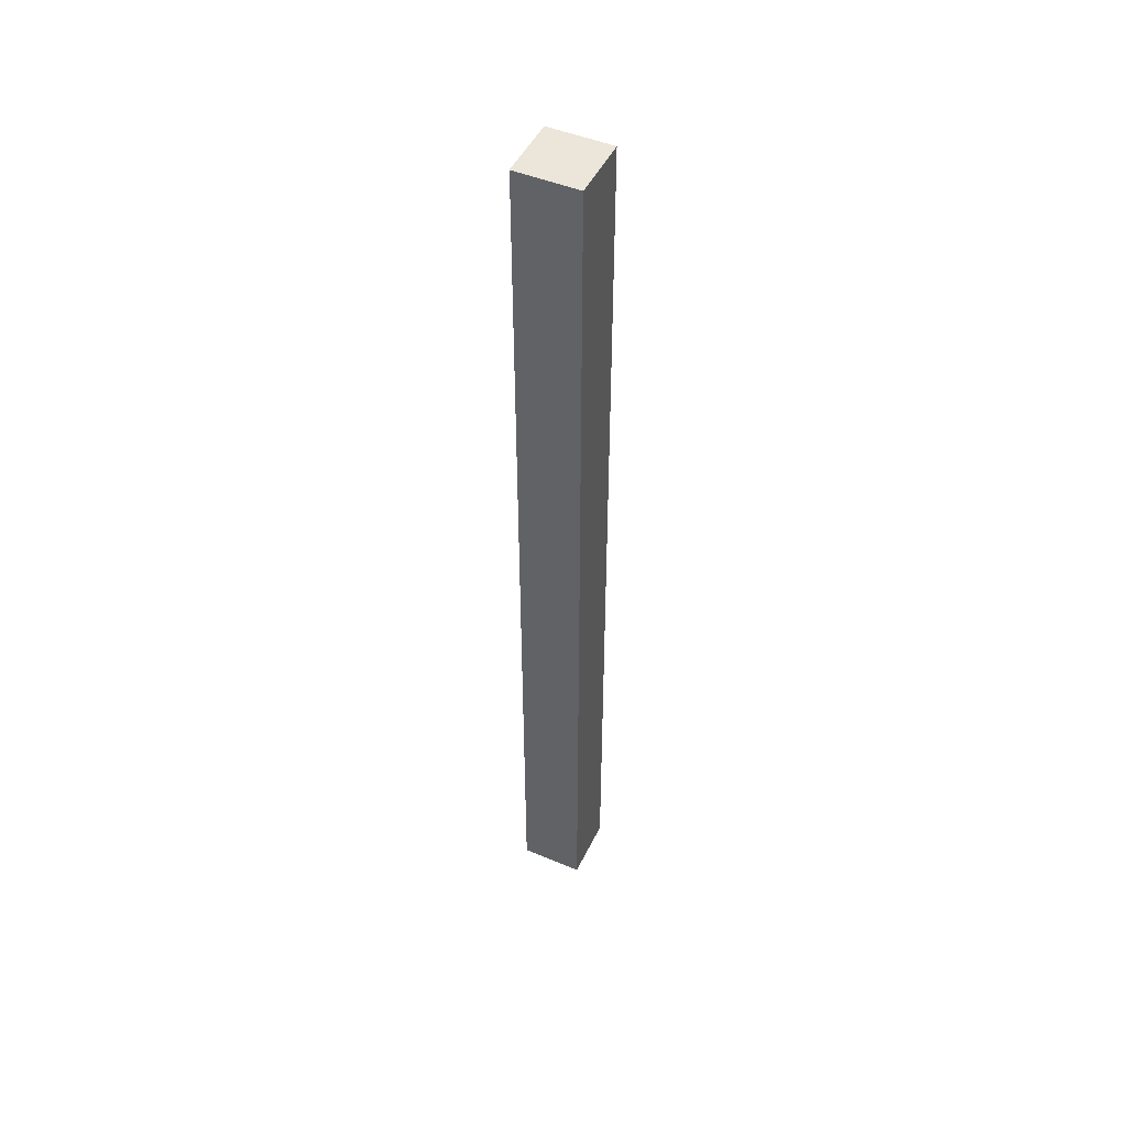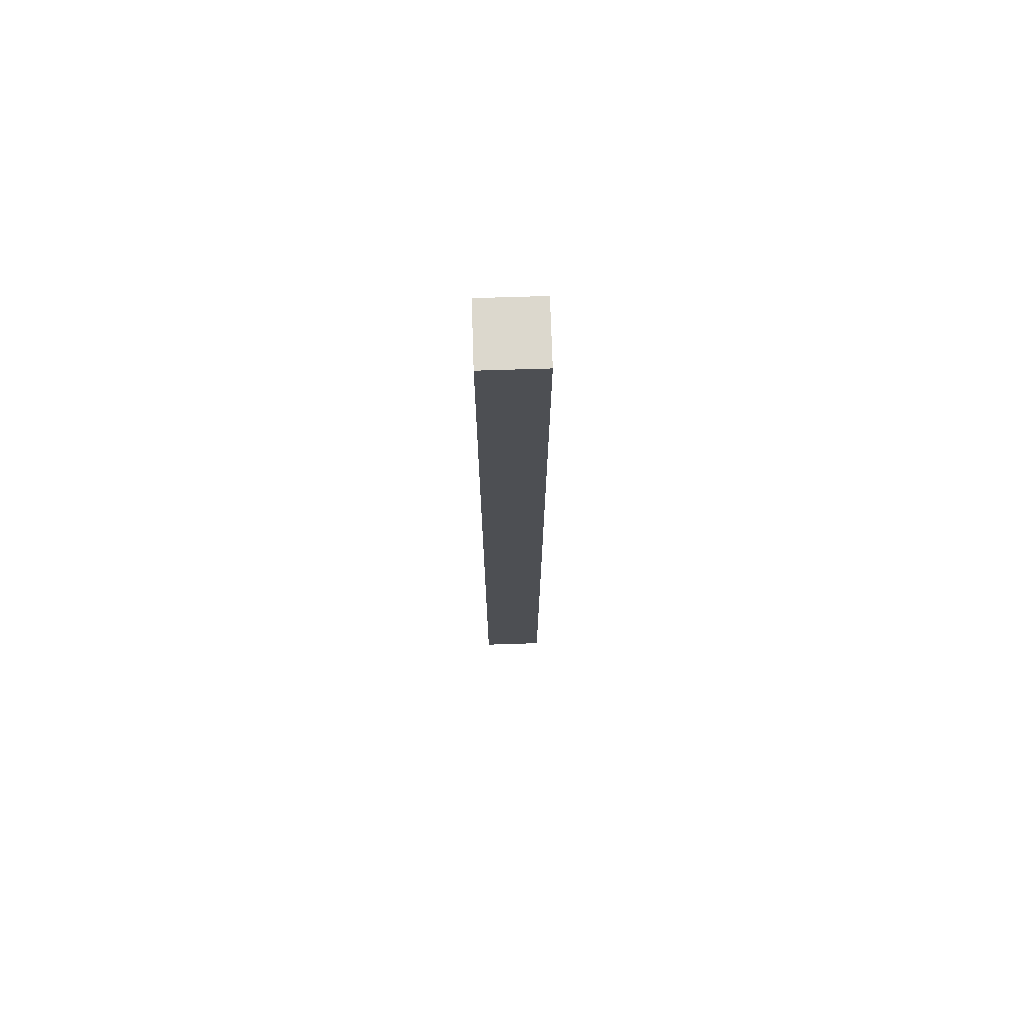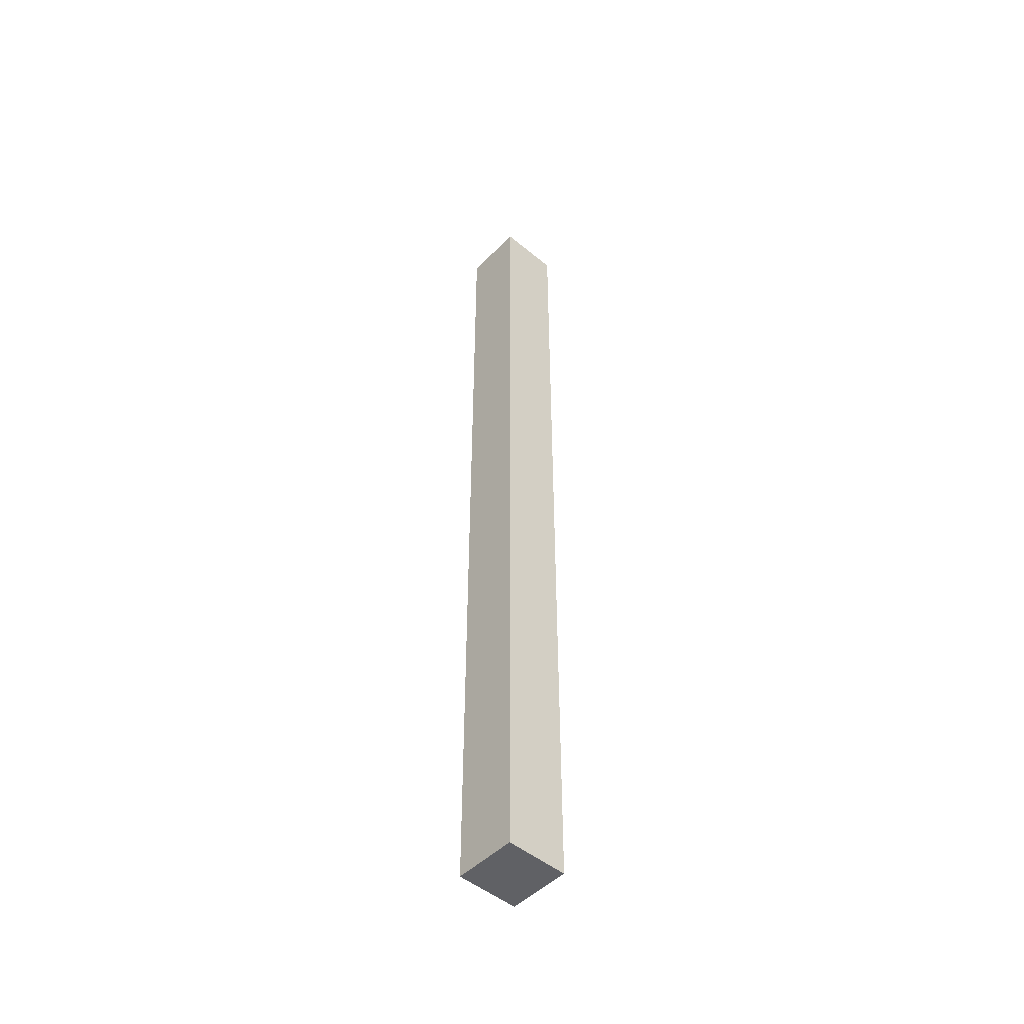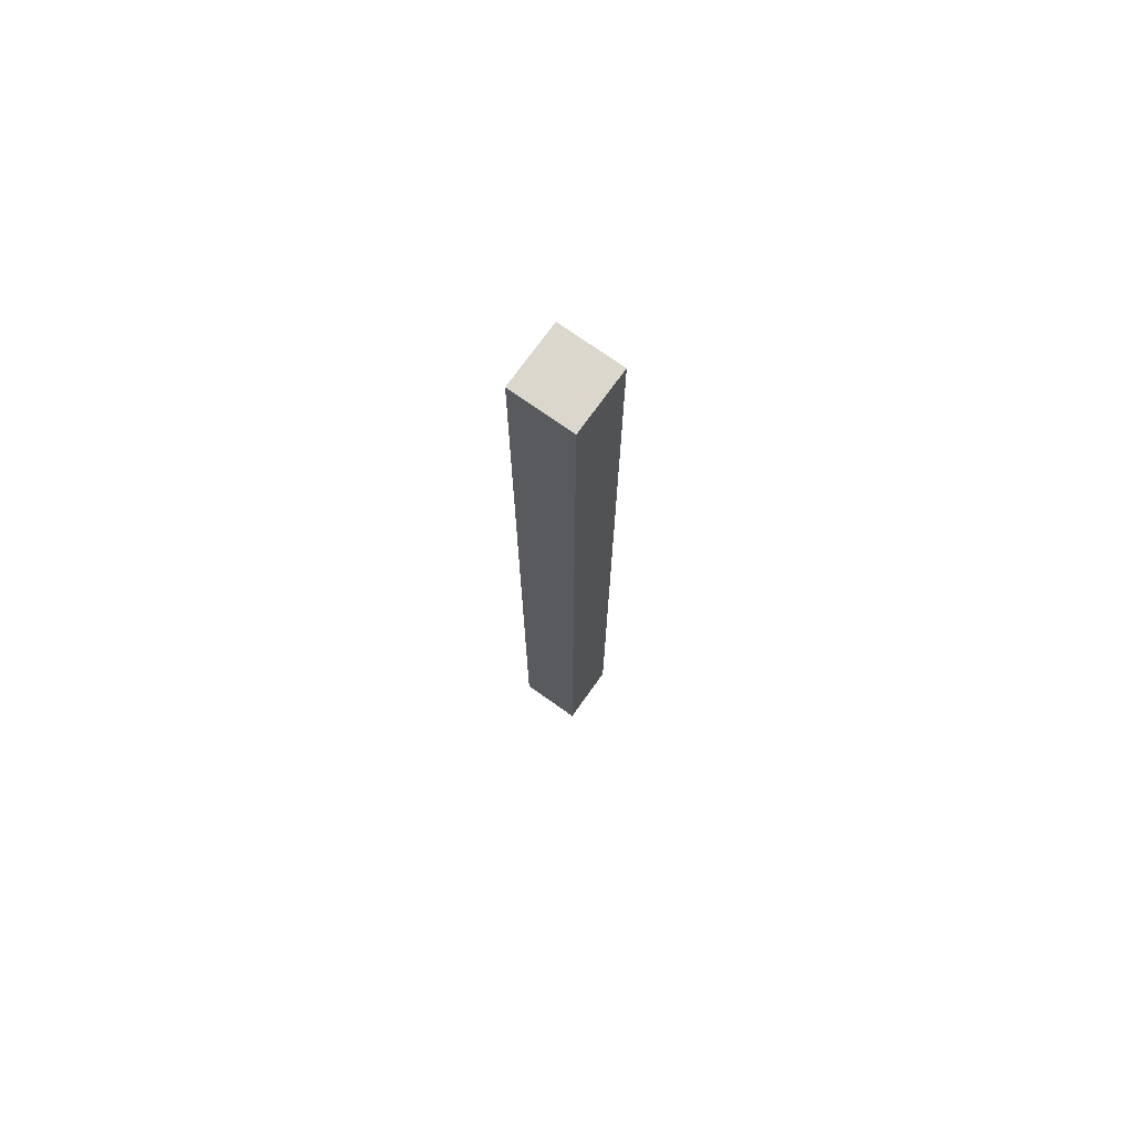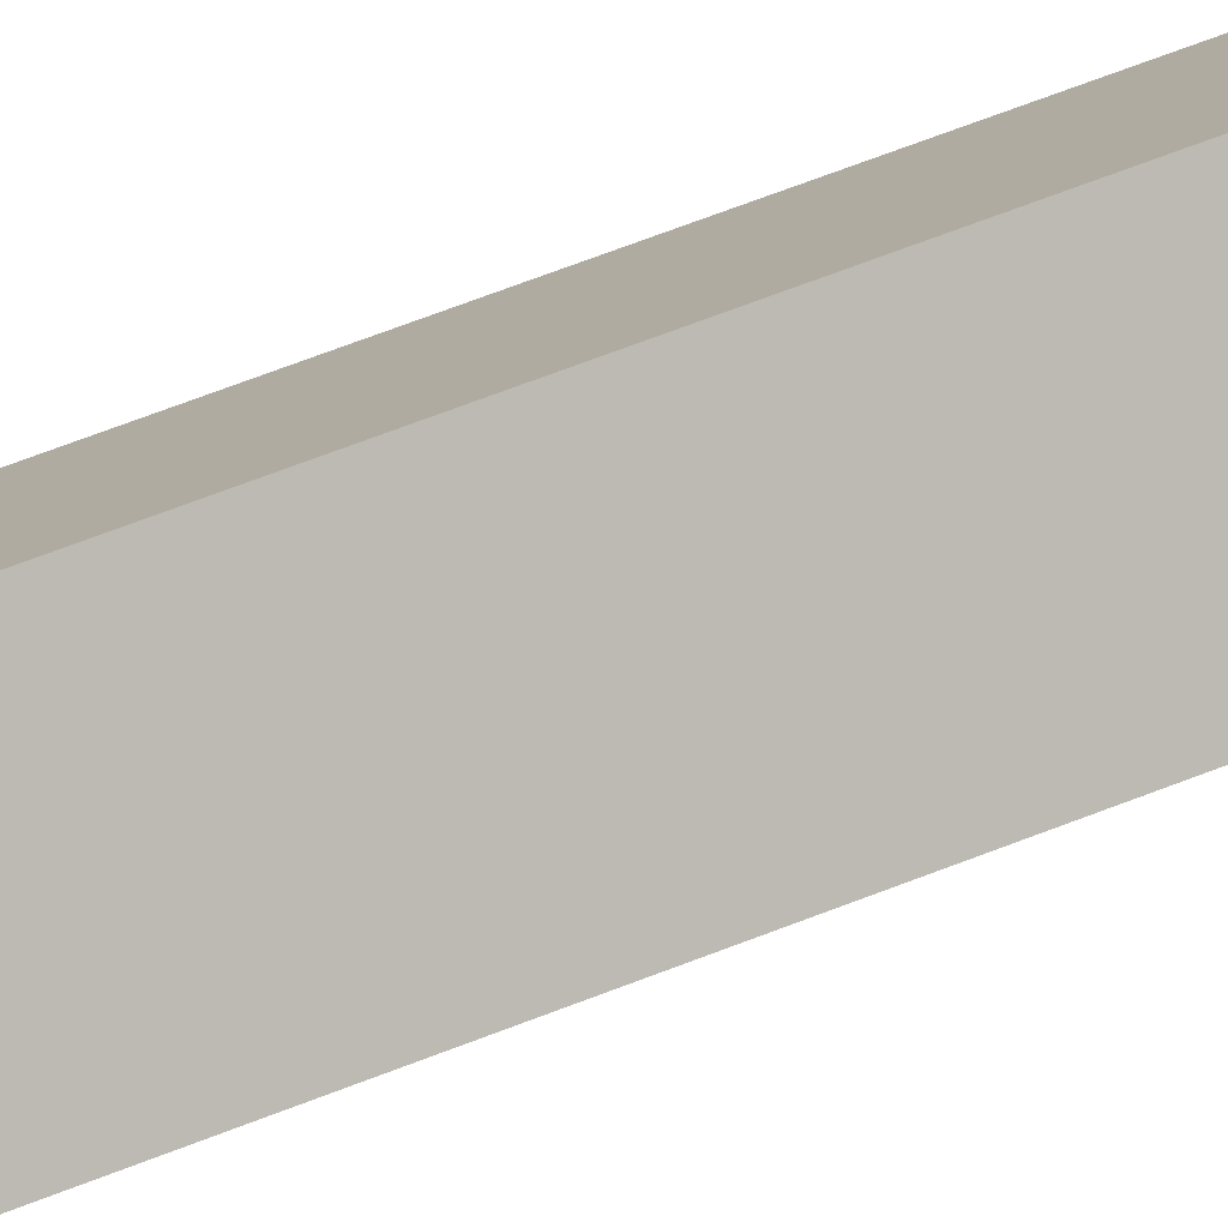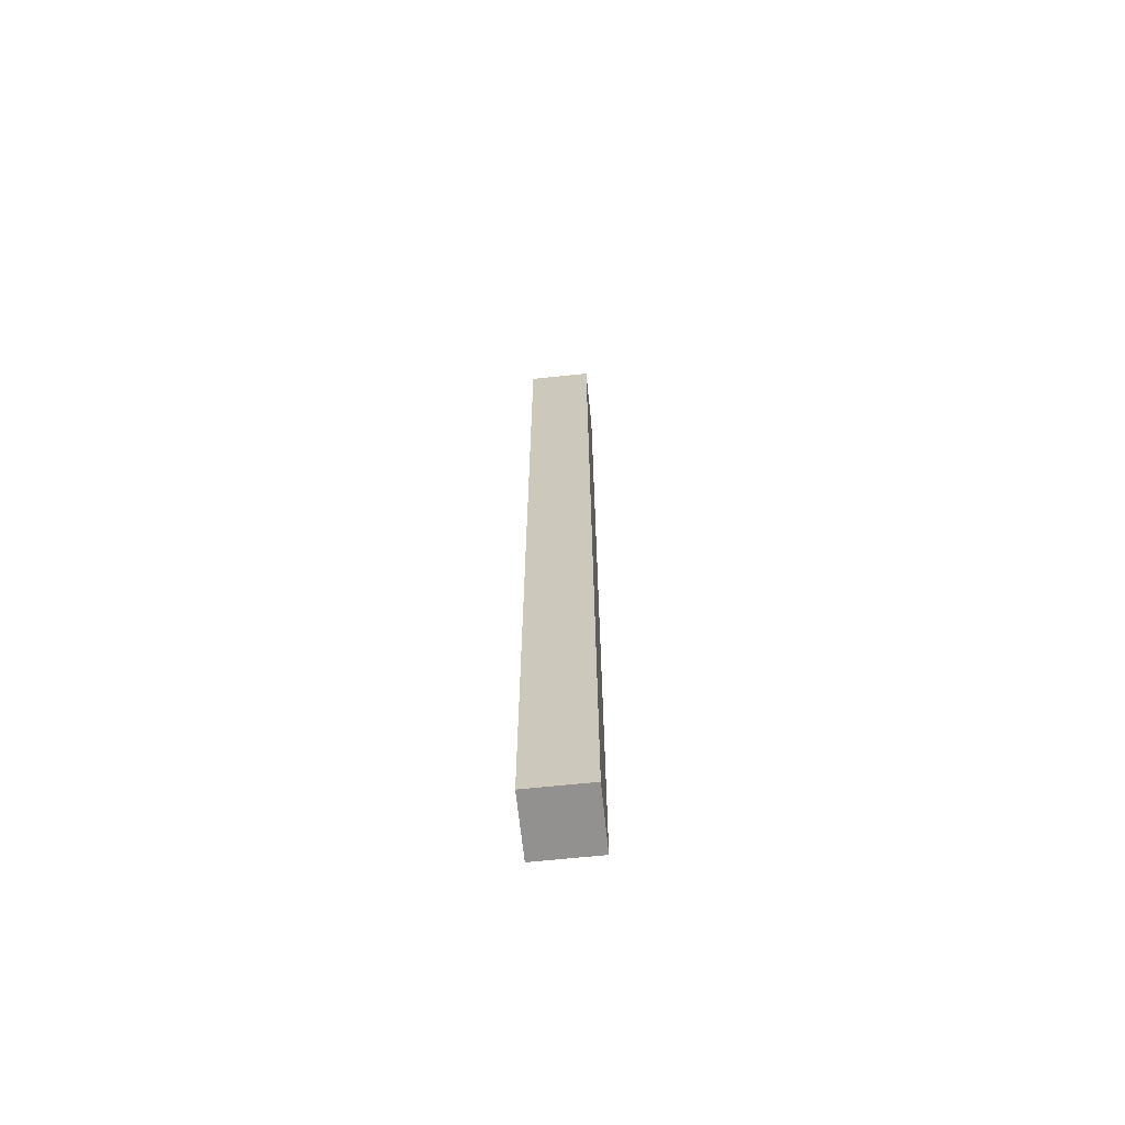
<metadata>
{"format":"obj","ext":"obj","renderer":"f3d","projection":"perspective","resolution":1024,"background":"white","views":[{"elev":48.2,"azim":70.1,"up":"+Y"},{"elev":72.4,"azim":43.2,"up":"+Y"},{"elev":-49.1,"azim":2.5,"up":"+Y"},{"elev":73.3,"azim":170.5,"up":"+Y"},{"elev":52.6,"azim":65.6,"up":"+Z"},{"elev":-66.1,"azim":51.0,"up":"+Y"}]}
</metadata>
<code>
o CigaretteFull
v -0.05235 1.192 0
v -0.05235 0.07852 -0
v 0 1.192 0.05235
v 0 0.07852 0.05235
v 0 1.192 -0.05235
v 0 0.07852 -0.05235
v -0.05235 0.8788 0
v 0 0.8788 -0.05235
v 0 0.8788 0.05235
v 0.05235 1.192 0
v 0.05235 0.07852 -0
v 0.05235 0.8788 0
f 9 7 2 4
f 2 6 11 4
f 7 8 6 2
f 1 5 8 7
f 3 1 7 9
f 9 4 11 12
f 12 11 6 8
f 10 12 8 5
f 3 9 12 10
f 1 3 10 5

</code>
